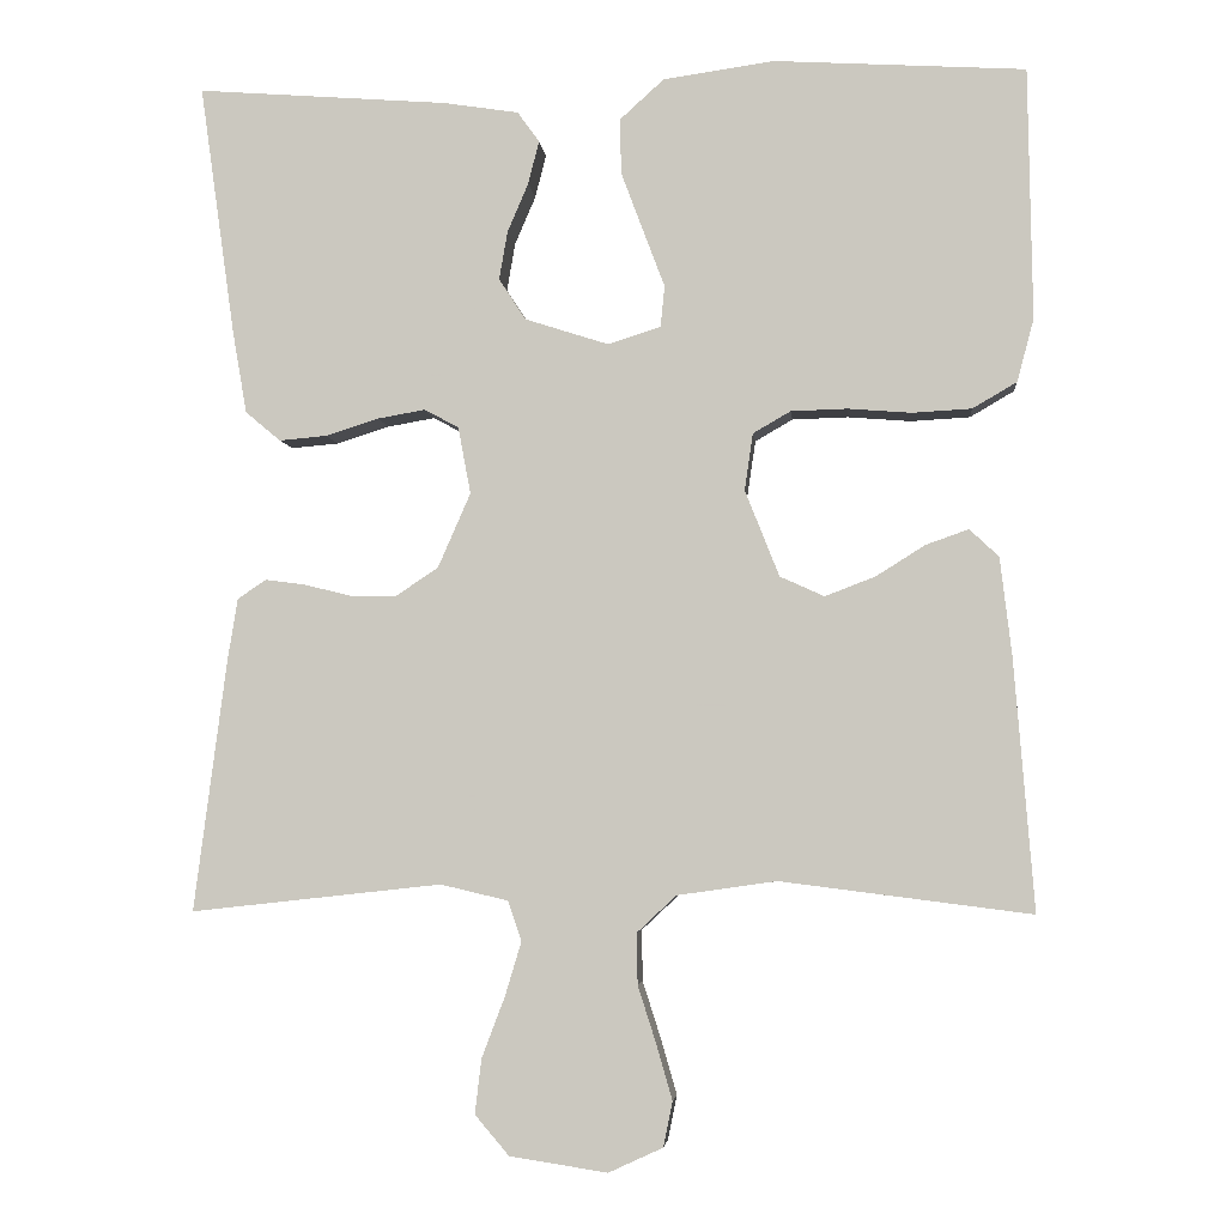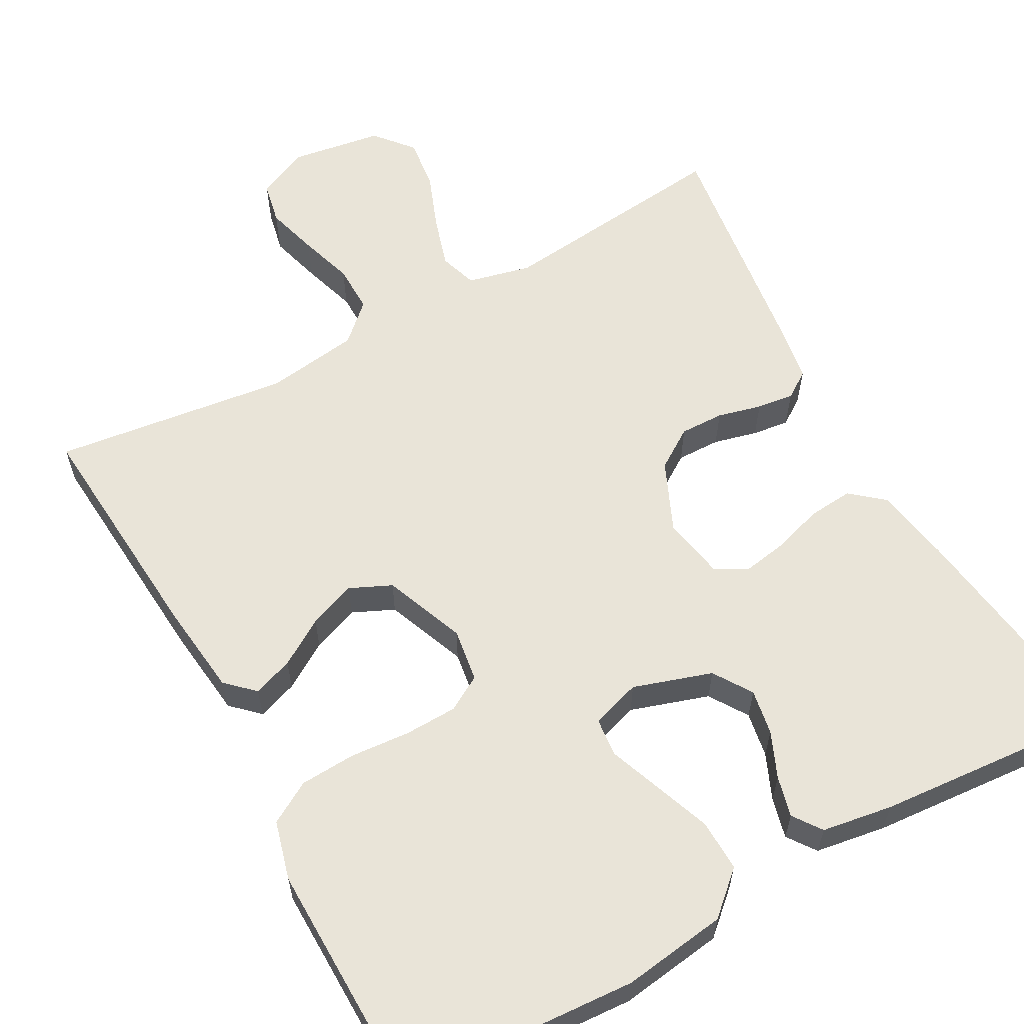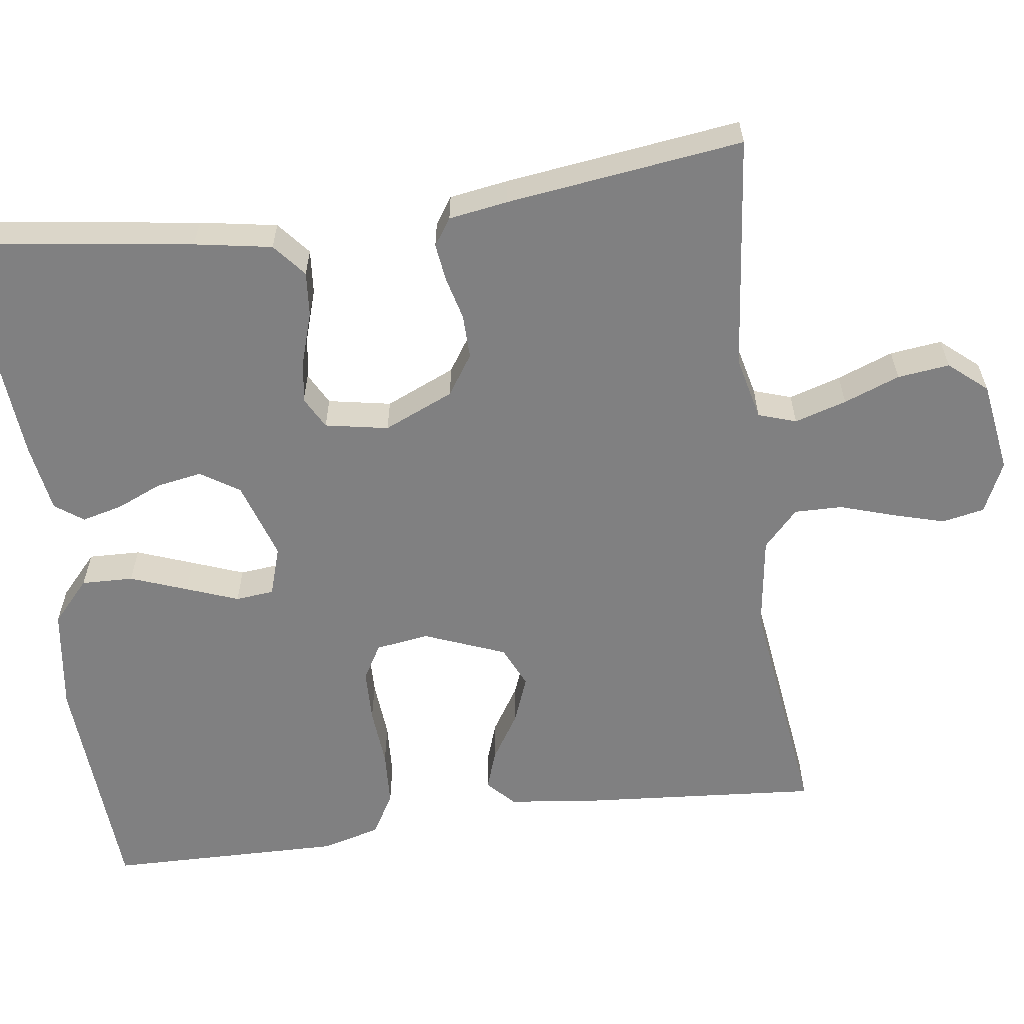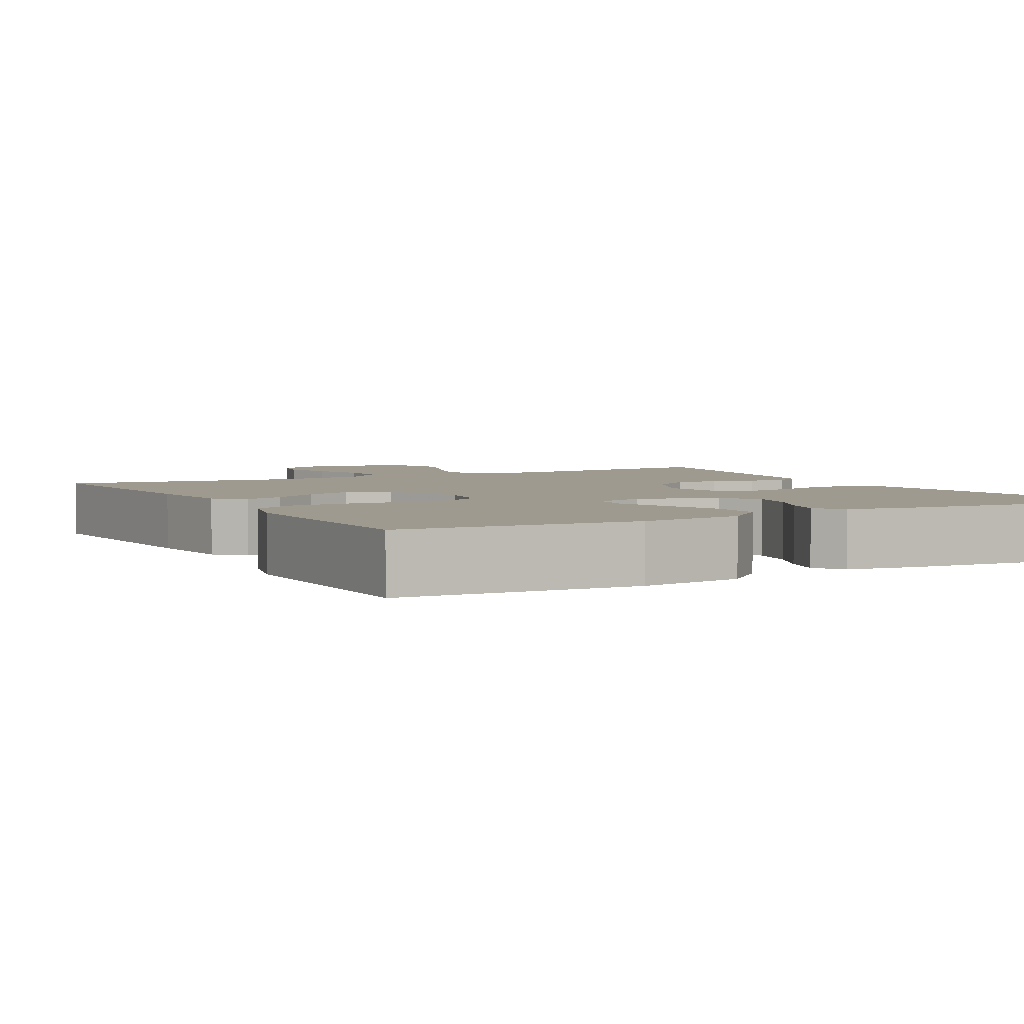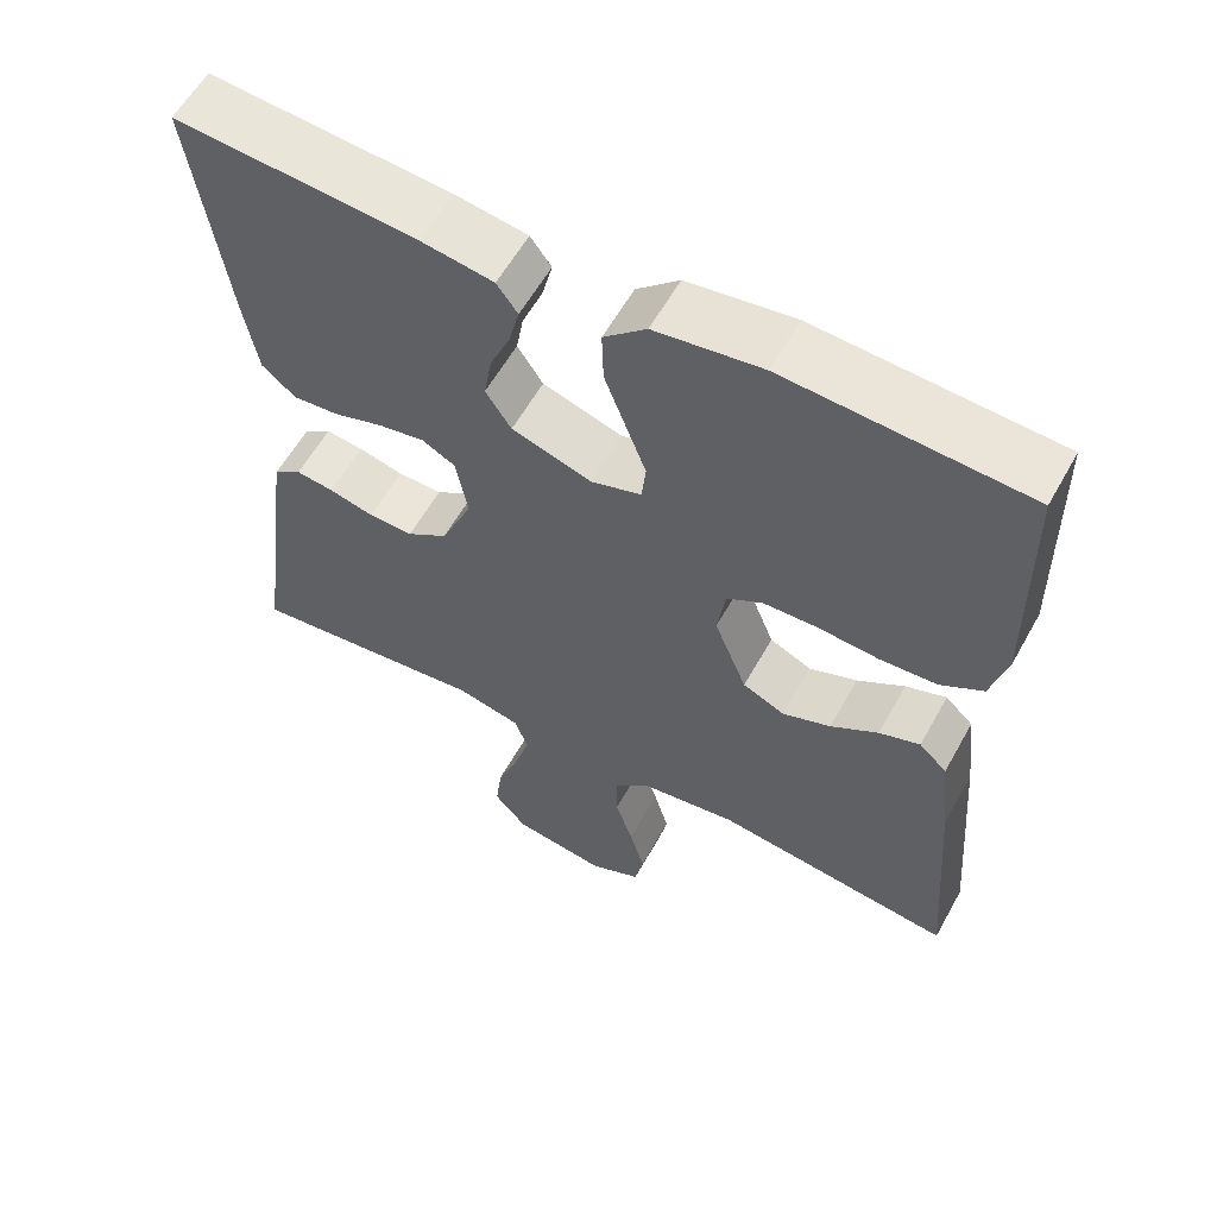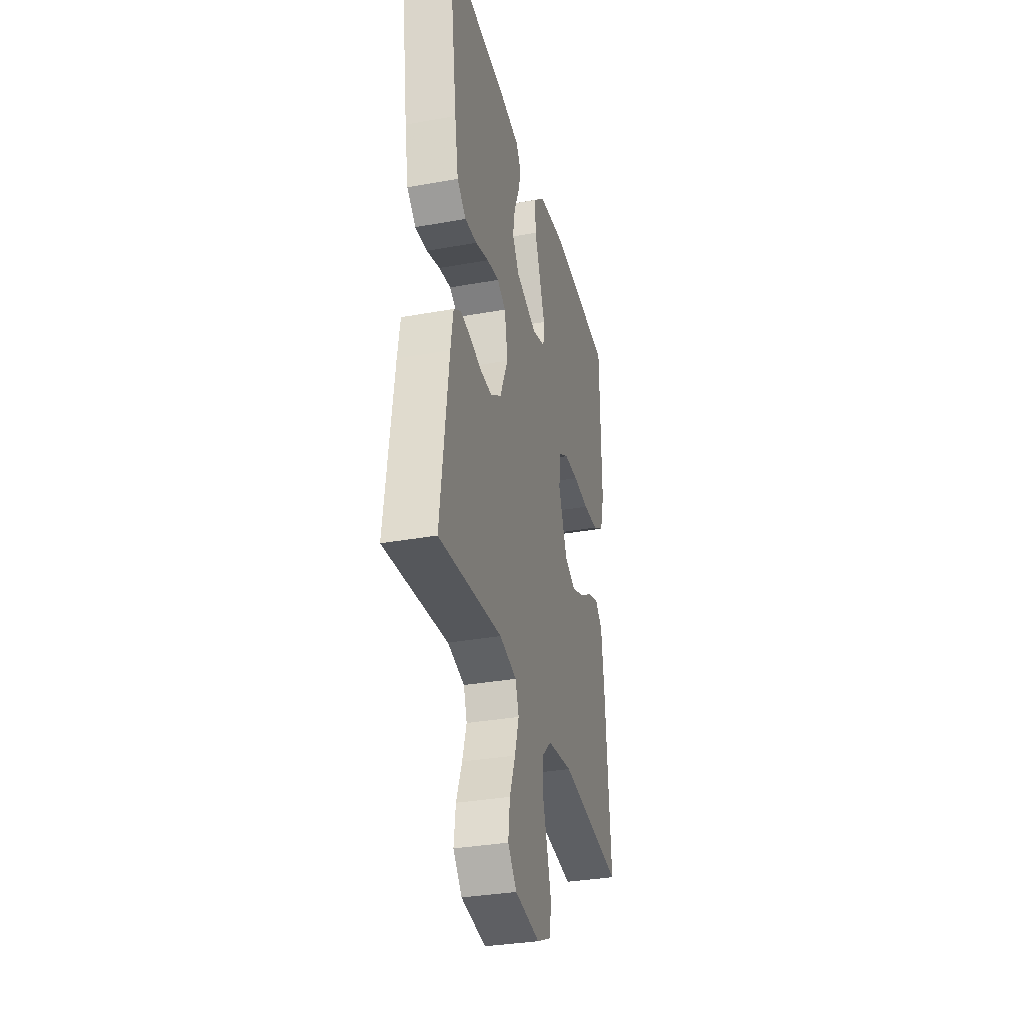
<metadata>
{"format":"obj","ext":"obj","renderer":"f3d","projection":"perspective","resolution":1024,"background":"white","views":[{"elev":-4.1,"azim":-174.5,"up":"+Z"},{"elev":60.3,"azim":-28.7,"up":"+Y"},{"elev":-60.1,"azim":97.8,"up":"+Y"},{"elev":3.8,"azim":-28.6,"up":"+Y"},{"elev":59.0,"azim":-151.0,"up":"+Z"},{"elev":-33.2,"azim":103.9,"up":"+Z"}]}
</metadata>
<code>
v 0.5 0.07 -0.5
v 0.2 0.07 -0.467
v 0.119 0.07 -0.486
v 0.103 0.07 -0.534
v 0.123 0.07 -0.6
v 0.15 0.07 -0.671
v 0.158 0.07 -0.737
v 0.117 0.07 -0.785
v 0 0.07 -0.803
v -0.065 0.07 -0.773
v -0.076 0.07 -0.719
v -0.057 0.07 -0.653
v -0.035 0.07 -0.584
v -0.034 0.07 -0.523
v -0.081 0.07 -0.479
v -0.2 0.07 -0.462
v -0.5 0.07 -0.5
v -0.476 0.07 -0.2
v -0.462 0.07 -0.082
v -0.427 0.07 -0.049
v -0.376 0.07 -0.067
v -0.317 0.07 -0.104
v -0.257 0.07 -0.127
v -0.204 0.07 -0.103
v -0.163 0.07 0
v -0.173 0.07 0.068
v -0.218 0.07 0.094
v -0.285 0.07 0.096
v -0.361 0.07 0.09
v -0.432 0.07 0.094
v -0.485 0.07 0.125
v -0.505 0.07 0.2
v -0.5 0.07 0.5
v -0.2 0.07 0.518
v -0.067 0.07 0.499
v -0.014 0.07 0.451
v -0.016 0.07 0.385
v -0.043 0.07 0.313
v -0.068 0.07 0.247
v -0.063 0.07 0.198
v 0 0.07 0.178
v 0.1 0.07 0.21
v 0.132 0.07 0.259
v 0.122 0.07 0.317
v 0.097 0.07 0.375
v 0.084 0.07 0.427
v 0.11 0.07 0.463
v 0.2 0.07 0.477
v 0.5 0.07 0.5
v 0.458 0.07 0.2
v 0.441 0.07 0.102
v 0.399 0.07 0.067
v 0.342 0.07 0.072
v 0.279 0.07 0.092
v 0.222 0.07 0.102
v 0.181 0.07 0.08
v 0.166 0.07 0
v 0.205 0.07 -0.089
v 0.256 0.07 -0.123
v 0.312 0.07 -0.122
v 0.368 0.07 -0.108
v 0.415 0.07 -0.102
v 0.449 0.07 -0.125
v 0.461 0.07 -0.2
v 0.5 0 -0.5
v 0.2 0 -0.467
v 0.119 0 -0.486
v 0.103 0 -0.534
v 0.123 0 -0.6
v 0.15 0 -0.671
v 0.158 0 -0.737
v 0.117 0 -0.785
v 0 0 -0.803
v -0.065 0 -0.773
v -0.076 0 -0.719
v -0.057 0 -0.653
v -0.035 0 -0.584
v -0.034 0 -0.523
v -0.081 0 -0.479
v -0.2 0 -0.462
v -0.5 0 -0.5
v -0.476 0 -0.2
v -0.462 0 -0.082
v -0.427 0 -0.049
v -0.376 0 -0.067
v -0.317 0 -0.104
v -0.257 0 -0.127
v -0.204 0 -0.103
v -0.163 0 0
v -0.173 0 0.068
v -0.218 0 0.094
v -0.285 0 0.096
v -0.361 0 0.09
v -0.432 0 0.094
v -0.485 0 0.125
v -0.505 0 0.2
v -0.5 0 0.5
v -0.2 0 0.518
v -0.067 0 0.499
v -0.014 0 0.451
v -0.016 0 0.385
v -0.043 0 0.313
v -0.068 0 0.247
v -0.063 0 0.198
v 0 0 0.178
v 0.1 0 0.21
v 0.132 0 0.259
v 0.122 0 0.317
v 0.097 0 0.375
v 0.084 0 0.427
v 0.11 0 0.463
v 0.2 0 0.477
v 0.5 0 0.5
v 0.458 0 0.2
v 0.441 0 0.102
v 0.399 0 0.067
v 0.342 0 0.072
v 0.279 0 0.092
v 0.222 0 0.102
v 0.181 0 0.08
v 0.166 0 0
v 0.205 0 -0.089
v 0.256 0 -0.123
v 0.312 0 -0.122
v 0.368 0 -0.108
v 0.415 0 -0.102
v 0.449 0 -0.125
v 0.461 0 -0.2
f 64 1 2
f 63 64 2
f 62 63 2
f 61 62 2
f 60 61 2
f 59 60 2 3
f 58 59 3
f 57 58 3 4
f 52 53 54
f 51 52 54
f 50 51 54
f 49 50 54
f 48 49 54
f 47 48 54
f 46 47 54
f 45 46 54
f 44 45 54
f 43 44 54 55
f 42 43 55 56
f 37 38 39
f 36 37 39
f 35 36 39
f 34 35 39
f 33 34 39
f 32 33 39
f 31 32 39
f 30 31 39
f 29 30 39
f 28 29 39
f 27 28 39 40
f 26 27 40 41
f 20 21 22
f 19 20 22
f 18 19 22
f 17 18 22
f 16 17 22
f 15 16 22 23
f 14 15 23 24
f 11 12 13
f 10 11 13
f 9 10 13
f 8 9 13
f 7 8 13
f 6 7 13
f 5 6 13
f 4 5 13 14
f 14 24 25
f 4 14 25
f 57 4 25
f 42 56 57
f 41 42 57
f 26 41 57
f 25 26 57
f 66 65 128
f 66 128 127
f 66 127 126
f 66 126 125
f 66 125 124
f 67 66 124 123
f 67 123 122
f 68 67 122 121
f 118 117 116
f 118 116 115
f 118 115 114
f 118 114 113
f 118 113 112
f 118 112 111
f 118 111 110
f 118 110 109
f 118 109 108
f 119 118 108 107
f 120 119 107 106
f 103 102 101
f 103 101 100
f 103 100 99
f 103 99 98
f 103 98 97
f 103 97 96
f 103 96 95
f 103 95 94
f 103 94 93
f 103 93 92
f 104 103 92 91
f 105 104 91 90
f 86 85 84
f 86 84 83
f 86 83 82
f 86 82 81
f 86 81 80
f 87 86 80 79
f 88 87 79 78
f 77 76 75
f 77 75 74
f 77 74 73
f 77 73 72
f 77 72 71
f 77 71 70
f 77 70 69
f 78 77 69 68
f 89 88 78
f 89 78 68
f 89 68 121
f 121 120 106
f 121 106 105
f 121 105 90
f 121 90 89
f 1 65 66 2
f 2 66 67 3
f 3 67 68 4
f 4 68 69 5
f 5 69 70 6
f 6 70 71 7
f 7 71 72 8
f 8 72 73 9
f 9 73 74 10
f 10 74 75 11
f 11 75 76 12
f 12 76 77 13
f 13 77 78 14
f 14 78 79 15
f 15 79 80 16
f 16 80 81 17
f 17 81 82 18
f 18 82 83 19
f 19 83 84 20
f 20 84 85 21
f 21 85 86 22
f 22 86 87 23
f 23 87 88 24
f 24 88 89 25
f 25 89 90 26
f 26 90 91 27
f 27 91 92 28
f 28 92 93 29
f 29 93 94 30
f 30 94 95 31
f 31 95 96 32
f 32 96 97 33
f 33 97 98 34
f 34 98 99 35
f 35 99 100 36
f 36 100 101 37
f 37 101 102 38
f 38 102 103 39
f 39 103 104 40
f 40 104 105 41
f 41 105 106 42
f 42 106 107 43
f 43 107 108 44
f 44 108 109 45
f 45 109 110 46
f 46 110 111 47
f 47 111 112 48
f 48 112 113 49
f 49 113 114 50
f 50 114 115 51
f 51 115 116 52
f 52 116 117 53
f 53 117 118 54
f 54 118 119 55
f 55 119 120 56
f 56 120 121 57
f 57 121 122 58
f 58 122 123 59
f 59 123 124 60
f 60 124 125 61
f 61 125 126 62
f 62 126 127 63
f 63 127 128 64
f 64 128 65 1

</code>
